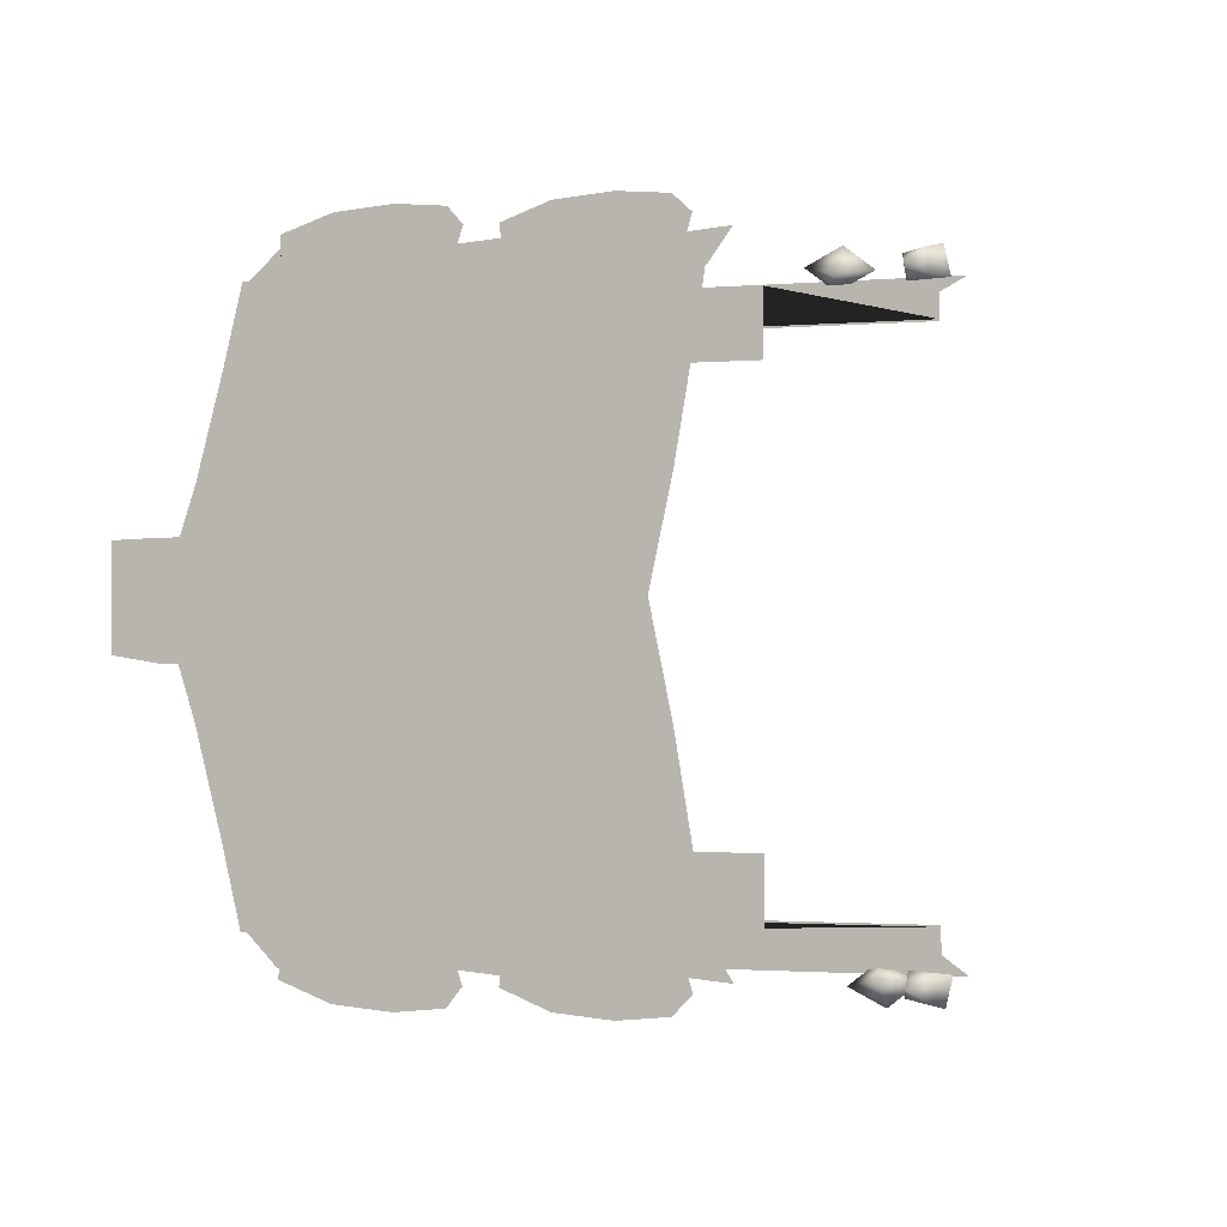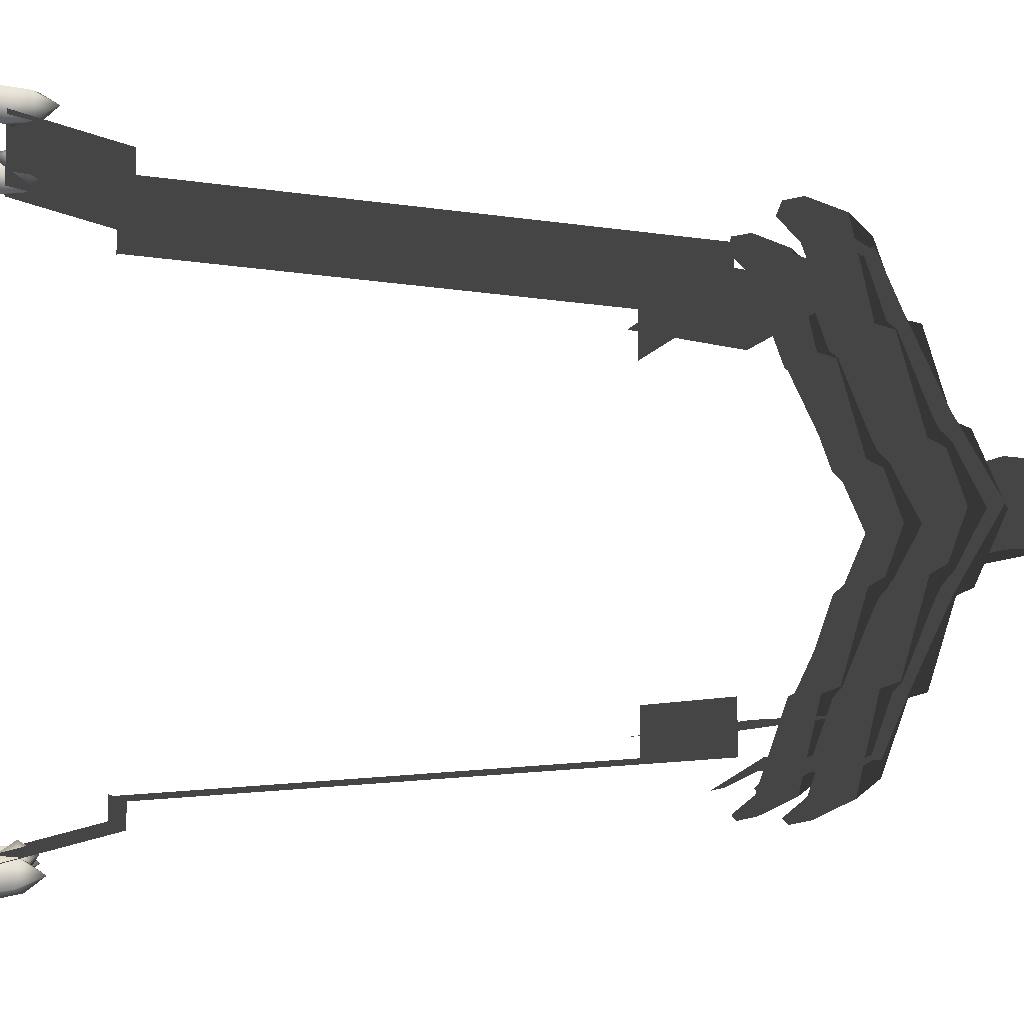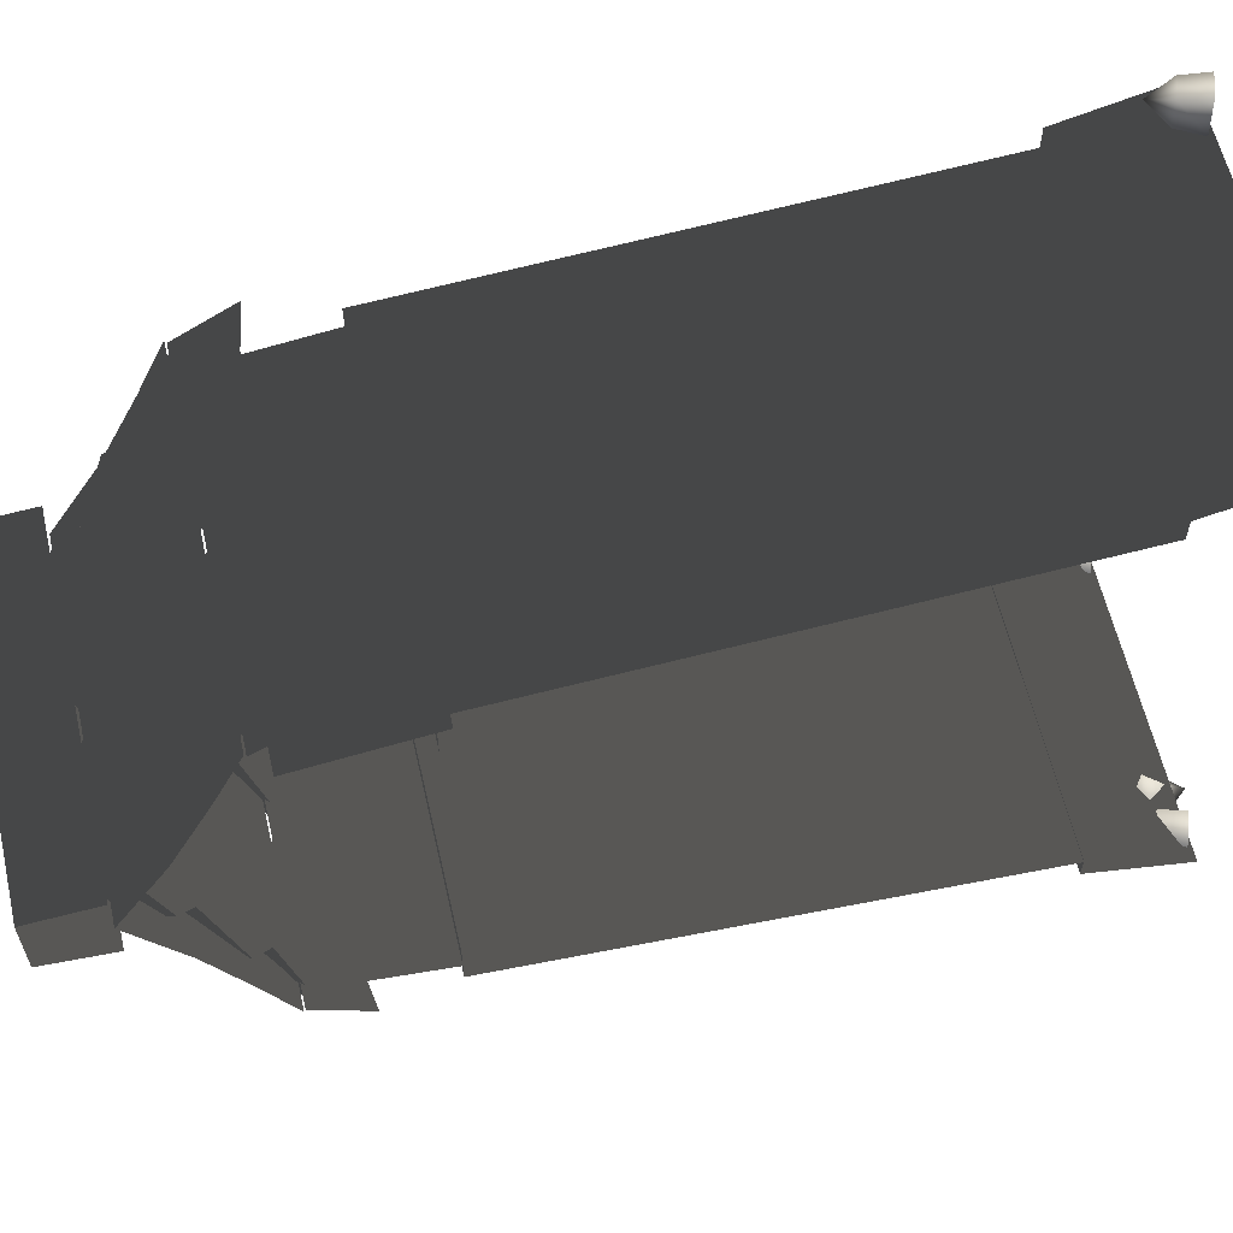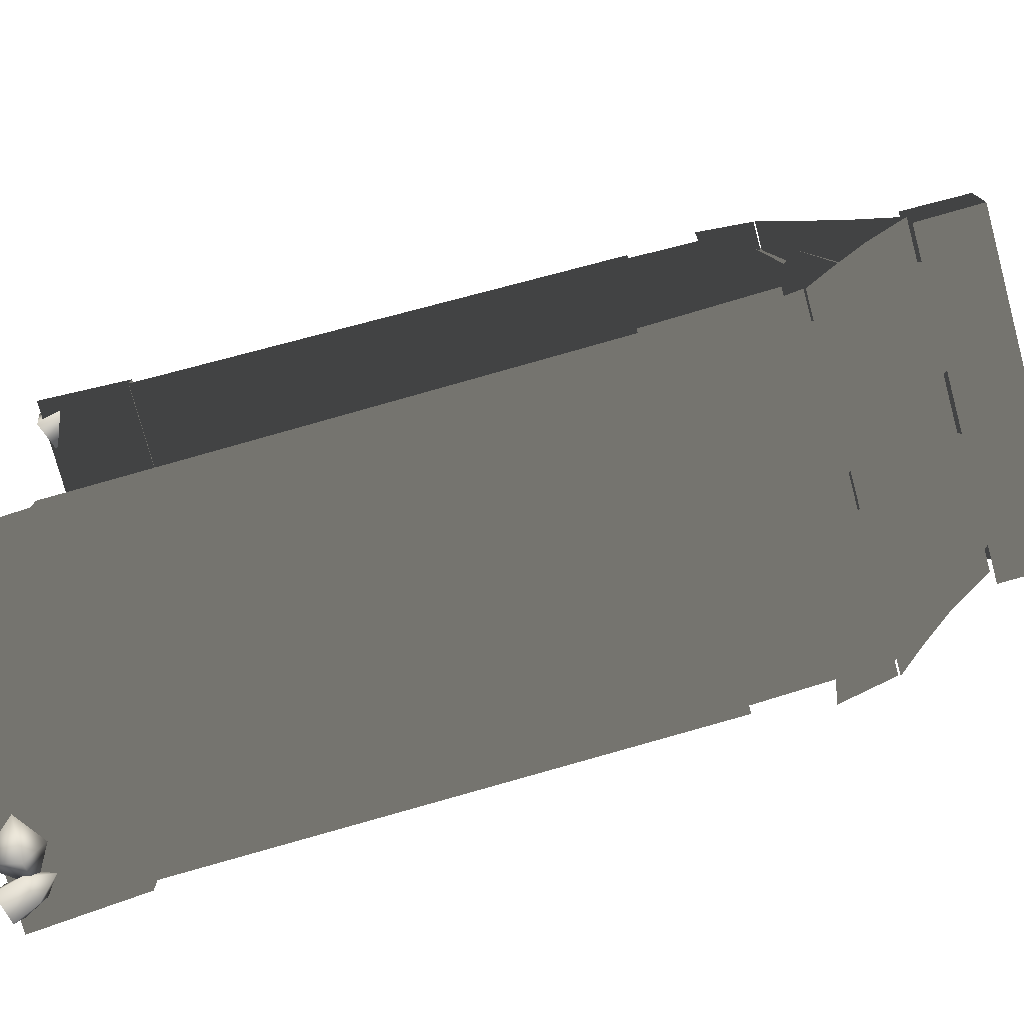
<metadata>
{"format":"obj","ext":"obj","renderer":"f3d","projection":"perspective","resolution":1024,"background":"white","views":[{"elev":-1.5,"azim":-160.3,"up":"+Z"},{"elev":-5.6,"azim":78.6,"up":"+Z"},{"elev":60.8,"azim":-103.0,"up":"+Z"},{"elev":-76.6,"azim":105.1,"up":"+Z"}]}
</metadata>
<code>
g house1_S3
v 0.37 0.6155 -1.01
v 0.4527 0.5864 -0.9941
v 0.4704 0.6622 -0.9814
v 0.3968 0.6859 -0.9946
v 0.4475 0.7388 -0.9507
v 0.3471 0.6215 -0.917
v 0.3843 0.6908 -0.9185
v 0.4374 0.5925 -0.9008
v 0.3471 0.6215 -0.917
v 0.3843 0.6908 -0.9185
v 0.4579 0.6671 -0.9053
v 0.4475 0.7388 -0.9507
v 0.4704 0.6622 -0.9814
v 0.4527 0.5864 -0.9941
v -0.4398 0.6155 -1.01
v -0.357 0.5864 -0.9941
v -0.3393 0.6622 -0.9814
v -0.413 0.6859 -0.9946
v -0.3623 0.7388 -0.9507
v -0.4627 0.6215 -0.917
v -0.4255 0.6908 -0.9185
v -0.3723 0.5925 -0.9008
v -0.4627 0.6215 -0.917
v -0.4255 0.6908 -0.9185
v -0.3518 0.6671 -0.9053
v -0.3623 0.7388 -0.9507
v -0.3393 0.6622 -0.9814
v -0.357 0.5864 -0.9941
v 0.37 0.6155 1.012
v 0.4704 0.6622 0.9833
v 0.4527 0.5864 0.996
v 0.3968 0.6859 0.9965
v 0.4475 0.7388 0.9526
v 0.3471 0.6215 0.9189
v 0.3843 0.6908 0.9204
v 0.4374 0.5925 0.9027
v 0.3843 0.6908 0.9204
v 0.3471 0.6215 0.9189
v 0.4579 0.6671 0.9072
v 0.4475 0.7388 0.9526
v 0.4704 0.6622 0.9833
v 0.4527 0.5864 0.996
v -0.4398 0.6155 1.012
v -0.3393 0.6622 0.9833
v -0.357 0.5864 0.996
v -0.413 0.6859 0.9965
v -0.3623 0.7388 0.9526
v -0.4627 0.6215 0.9189
v -0.4255 0.6908 0.9204
v -0.3723 0.5925 0.9027
v -0.4255 0.6908 0.9204
v -0.4627 0.6215 0.9189
v -0.3518 0.6671 0.9072
v -0.3623 0.7388 0.9526
v -0.3393 0.6622 0.9833
v -0.357 0.5864 0.996
v 0.5038 0.9251 -0.8415
v -0.5035 0.6086 -0.9243
v 0.5038 0.6086 -0.9243
v -0.5035 0.9251 -0.8415
v 0.5038 0.9251 -0.7663
v -0.5035 0.9251 -0.7663
v -0.5035 2.429 -0.6021
v 0.5038 2.429 -0.6021
v 0.5038 2.797 -0.5522
v -0.5035 2.797 -0.5522
v -0.5035 0.6086 0.9243
v 0.5038 0.9251 0.8415
v 0.5038 0.6086 0.9243
v -0.5035 0.9251 0.8415
v 0.5038 0.9251 0.7663
v -0.5035 0.9251 0.7663
v 0.5038 2.797 0.5522
v 0.5038 2.429 0.6021
v -0.5035 2.429 0.6021
v -0.5035 2.797 0.5522
v 0.5038 2.462 -0.6648
v -0.5035 2.462 -0.6648
v -0.5035 0.9251 -0.7718
v 0.5038 0.9251 -0.7718
v -0.5035 2.462 -0.5101
v -0.5035 2.462 -0.6648
v 0.5038 2.462 -0.6648
v 0.5038 2.462 -0.5101
v -0.5035 0.9251 0.7718
v -0.5035 2.462 0.6648
v 0.5038 2.462 0.6648
v 0.5038 0.9251 0.7718
v 0.5038 2.462 0.6648
v -0.5035 2.462 0.6648
v -0.5035 2.462 0.5101
v 0.5038 2.462 0.5101
v -0.503 3.193 0.1239
v -0.503 3.393 0.1092
v 0.5043 3.393 0.1092
v 0.5043 3.193 0.1239
v -0.503 3.393 -0.1082
v 0.5043 3.393 -0.1082
v 0.5043 3.393 0.1092
v -0.503 3.393 0.1092
v -0.503 3.193 -0.1231
v 0.5043 3.193 -0.1231
v 0.5043 3.393 -0.1082
v -0.503 3.393 -0.1082
v 0.3846 2.885 0.7194
v 0.3103 2.885 0.7194
v 0.3474 2.978 0.5074
v 0.1246 2.978 0.5074
v 0.3674 3.025 0.4929
v 0.1617 2.885 0.7194
v 0.236 2.885 0.7194
v 0.08732 2.885 0.7194
v 0.1046 3.025 0.4929
v 0.3476 3.116 0.2351
v 0.1244 3.116 0.2351
v 0.3677 3.16 0.2135
v 0.1043 3.16 0.2135
v 0.3545 3.265 -8.643e-07
v 0.1175 3.265 -8.643e-07
v 0.08732 2.885 0.7194
v 0.03106 2.797 0.7713
v 0.08246 2.884 0.4852
v 0.1246 2.978 0.5074
v 0.1046 3.025 0.4929
v 0.05487 2.933 0.4654
v 0.1244 3.116 0.2351
v 0.08246 3.027 0.1821
v 0.1043 3.16 0.2135
v 0.05487 3.069 0.1542
v 0.07125 3.133 -8.811e-07
v 0.1175 3.265 -8.643e-07
v 0.3474 2.978 0.5074
v 0.4409 2.797 0.7713
v 0.3846 2.885 0.7194
v 0.3895 2.884 0.4852
v 0.4171 2.933 0.4654
v 0.3674 3.025 0.4929
v 0.3895 3.027 0.1821
v 0.3476 3.116 0.2351
v 0.4171 3.069 0.1542
v 0.3677 3.16 0.2135
v 0.4007 3.133 -8.811e-07
v 0.3545 3.265 -8.643e-07
v 0.3846 2.885 0.7194
v 0.4409 2.797 0.7713
v 0.3652 2.701 0.8278
v 0.3103 2.885 0.7194
v 0.236 2.885 0.7194
v 0.236 2.679 0.8425
v 0.1068 2.701 0.8278
v 0.1617 2.885 0.7194
v 0.08732 2.885 0.7194
v 0.03106 2.797 0.7713
v -0.1049 2.885 0.7194
v -0.1793 2.885 0.7194
v -0.1422 2.978 0.5074
v -0.365 2.978 0.5074
v -0.1222 3.025 0.4929
v -0.3279 2.885 0.7194
v -0.2536 2.885 0.7194
v -0.4022 2.885 0.7194
v -0.385 3.025 0.4929
v -0.142 3.116 0.2351
v -0.3652 3.116 0.2351
v -0.1219 3.16 0.2135
v -0.3853 3.16 0.2135
v -0.1351 3.265 -8.643e-07
v -0.3721 3.265 -8.643e-07
v -0.4022 2.885 0.7194
v -0.4585 2.797 0.7713
v -0.4071 2.884 0.4852
v -0.365 2.978 0.5074
v -0.385 3.025 0.4929
v -0.4347 2.933 0.4654
v -0.3652 3.116 0.2351
v -0.4071 3.027 0.1821
v -0.3853 3.16 0.2135
v -0.4347 3.069 0.1542
v -0.4183 3.133 -8.811e-07
v -0.3721 3.265 -8.643e-07
v -0.1422 2.978 0.5074
v -0.04866 2.797 0.7713
v -0.1049 2.885 0.7194
v -0.1001 2.884 0.4852
v -0.07247 2.933 0.4654
v -0.1222 3.025 0.4929
v -0.1001 3.027 0.1821
v -0.142 3.116 0.2351
v -0.07247 3.069 0.1542
v -0.1219 3.16 0.2135
v -0.08886 3.133 -8.811e-07
v -0.1351 3.265 -8.643e-07
v -0.1049 2.885 0.7194
v -0.04866 2.797 0.7713
v -0.1244 2.701 0.8278
v -0.1793 2.885 0.7194
v -0.2536 2.885 0.7194
v -0.2536 2.679 0.8425
v -0.3828 2.701 0.8278
v -0.3279 2.885 0.7194
v -0.4022 2.885 0.7194
v -0.4585 2.797 0.7713
v 0.3846 2.885 -0.7194
v 0.3474 2.978 -0.5074
v 0.3103 2.885 -0.7194
v 0.1617 2.885 -0.7194
v 0.236 2.885 -0.7194
v 0.1246 2.978 -0.5074
v 0.08732 2.885 -0.7194
v 0.3674 3.025 -0.4929
v 0.1046 3.025 -0.4929
v 0.3476 3.116 -0.2351
v 0.1244 3.116 -0.2351
v 0.3677 3.16 -0.2135
v 0.1043 3.16 -0.2135
v 0.3545 3.265 -8.643e-07
v 0.1175 3.265 -8.643e-07
v 0.08732 2.885 -0.7194
v 0.08246 2.884 -0.4852
v 0.03106 2.797 -0.7713
v 0.1246 2.978 -0.5074
v 0.1046 3.025 -0.4929
v 0.05487 2.933 -0.4654
v 0.1244 3.116 -0.2351
v 0.08246 3.027 -0.1821
v 0.1043 3.16 -0.2135
v 0.05487 3.069 -0.1542
v 0.07125 3.133 -8.811e-07
v 0.1175 3.265 -8.643e-07
v 0.3474 2.978 -0.5074
v 0.3846 2.885 -0.7194
v 0.4409 2.797 -0.7713
v 0.3895 2.884 -0.4852
v 0.4171 2.933 -0.4654
v 0.3674 3.025 -0.4929
v 0.3895 3.027 -0.1821
v 0.3476 3.116 -0.2351
v 0.4171 3.069 -0.1542
v 0.3677 3.16 -0.2135
v 0.4007 3.133 -8.811e-07
v 0.3545 3.265 -8.643e-07
v 0.3846 2.885 -0.7194
v 0.3652 2.701 -0.8278
v 0.4409 2.797 -0.7713
v 0.3103 2.885 -0.7194
v 0.236 2.885 -0.7194
v 0.236 2.679 -0.8425
v 0.1068 2.701 -0.8278
v 0.1617 2.885 -0.7194
v 0.08732 2.885 -0.7194
v 0.03106 2.797 -0.7713
v -0.1049 2.885 -0.7194
v -0.1422 2.978 -0.5074
v -0.1793 2.885 -0.7194
v -0.3279 2.885 -0.7194
v -0.2536 2.885 -0.7194
v -0.365 2.978 -0.5074
v -0.4022 2.885 -0.7194
v -0.1222 3.025 -0.4929
v -0.385 3.025 -0.4929
v -0.142 3.116 -0.2351
v -0.3652 3.116 -0.2351
v -0.1219 3.16 -0.2135
v -0.3853 3.16 -0.2135
v -0.1351 3.265 -8.643e-07
v -0.3721 3.265 -8.643e-07
v -0.4022 2.885 -0.7194
v -0.4071 2.884 -0.4852
v -0.4585 2.797 -0.7713
v -0.365 2.978 -0.5074
v -0.385 3.025 -0.4929
v -0.4347 2.933 -0.4654
v -0.3652 3.116 -0.2351
v -0.4071 3.027 -0.1821
v -0.3853 3.16 -0.2135
v -0.4347 3.069 -0.1542
v -0.4183 3.133 -8.811e-07
v -0.3721 3.265 -8.643e-07
v -0.1422 2.978 -0.5074
v -0.1049 2.885 -0.7194
v -0.04866 2.797 -0.7713
v -0.1001 2.884 -0.4852
v -0.07247 2.933 -0.4654
v -0.1222 3.025 -0.4929
v -0.1001 3.027 -0.1821
v -0.142 3.116 -0.2351
v -0.07247 3.069 -0.1542
v -0.1219 3.16 -0.2135
v -0.08886 3.133 -8.811e-07
v -0.1351 3.265 -8.643e-07
v -0.1049 2.885 -0.7194
v -0.1244 2.701 -0.8278
v -0.04866 2.797 -0.7713
v -0.1793 2.885 -0.7194
v -0.2536 2.885 -0.7194
v -0.2536 2.679 -0.8425
v -0.3828 2.701 -0.8278
v -0.3279 2.885 -0.7194
v -0.4022 2.885 -0.7194
v -0.4585 2.797 -0.7713
v 0.5035 2.672 -0.7607
v 0.5035 2.84 -0.6601
v 0.3979 2.69 -0.7487
v 0.4428 2.84 -0.6601
v 0.382 2.84 -0.6601
v 0.3361 2.769 -0.7025
v 0.1115 2.84 -0.6601
v 0.09561 2.69 -0.7487
v 0.1575 2.769 -0.7025
v 0.05076 2.84 -0.6601
v -0.009978 2.84 -0.6601
v -0.009978 2.672 -0.7607
v -0.1156 2.69 -0.7487
v -0.07071 2.84 -0.6601
v -0.1315 2.84 -0.6601
v -0.1774 2.769 -0.7025
v -0.3819 2.84 -0.6601
v -0.3978 2.69 -0.7487
v -0.336 2.769 -0.7025
v -0.4427 2.84 -0.6601
v -0.5034 2.84 -0.6601
v -0.5034 2.672 -0.7607
v 0.1115 2.84 -0.6601
v 0.1575 2.769 -0.7025
v 0.3361 2.769 -0.7025
v 0.382 2.84 -0.6601
v -0.3819 2.84 -0.6601
v -0.336 2.769 -0.7025
v -0.1774 2.769 -0.7025
v -0.1315 2.84 -0.6601
v 0.5035 2.672 0.7607
v 0.3979 2.69 0.7487
v 0.5035 2.84 0.6601
v 0.4428 2.84 0.6601
v 0.382 2.84 0.6601
v 0.3361 2.769 0.7025
v 0.1115 2.84 0.6601
v 0.1575 2.769 0.7025
v 0.09561 2.69 0.7487
v 0.05076 2.84 0.6601
v -0.009978 2.84 0.6601
v -0.009978 2.672 0.7607
v -0.1156 2.69 0.7487
v -0.07071 2.84 0.6601
v -0.1315 2.84 0.6601
v -0.1774 2.769 0.7025
v -0.3819 2.84 0.6601
v -0.336 2.769 0.7025
v -0.3978 2.69 0.7487
v -0.4427 2.84 0.6601
v -0.5034 2.84 0.6601
v -0.5034 2.672 0.7607
v 0.3361 2.769 0.7025
v 0.1575 2.769 0.7025
v 0.1115 2.84 0.6601
v 0.382 2.84 0.6601
v -0.1774 2.769 0.7025
v -0.336 2.769 0.7025
v -0.3819 2.84 0.6601
v -0.1315 2.84 0.6601
v -0.503 3.196 1.842e-07
v 0.5043 3.049 -0.241
v 0.5043 3.196 1.842e-07
v -0.503 3.049 -0.241
v -0.503 2.931 -0.4813
v 0.5043 2.931 -0.4813
v -0.503 2.845 -0.6703
v 0.5043 2.845 -0.6703
v 0.5043 3.049 0.241
v -0.503 3.196 1.842e-07
v 0.5043 3.196 1.842e-07
v -0.503 3.049 0.241
v -0.503 2.931 0.4813
v 0.5043 2.931 0.4813
v -0.503 2.845 0.6703
v 0.5043 2.845 0.6703
v -0.3861 0.6785 -0.9382
v -0.287 0.5631 -0.9625
v -0.2978 0.6827 -1.007
v -0.277 0.6748 -0.884
v -0.286 0.7343 -0.9247
v -0.277 0.6748 -0.884
v -0.286 0.7343 -0.9247
v -0.1887 0.679 -0.9532
v -0.287 0.5631 -0.9625
v -0.2978 0.6827 -1.007
v -0.2716 0.6785 0.9401
v -0.1833 0.6827 1.009
v -0.1725 0.5631 0.9644
v -0.1624 0.6748 0.8858
v -0.1714 0.7343 0.9266
v -0.1624 0.6748 0.8858
v -0.07412 0.679 0.9551
v -0.1714 0.7343 0.9266
v -0.1725 0.5631 0.9644
v -0.1833 0.6827 1.009
g house1_S3_0
f 3 2 1
f 1 4 3
f 4 5 3
f 4 1 6
f 7 5 4
f 6 7 4
f 10 9 8
f 8 11 10
f 11 12 10
f 13 12 11
f 11 8 13
f 14 13 8
f 17 16 15
f 15 18 17
f 18 19 17
f 18 15 20
f 21 19 18
f 20 21 18
f 24 23 22
f 22 25 24
f 25 26 24
f 27 26 25
f 25 22 27
f 28 27 22
f 31 30 29
f 32 29 30
f 33 32 30
f 29 32 34
f 33 35 32
f 35 34 32
f 38 37 36
f 39 36 37
f 40 39 37
f 40 41 39
f 36 39 41
f 41 42 36
f 45 44 43
f 46 43 44
f 47 46 44
f 43 46 48
f 47 49 46
f 49 48 46
f 52 51 50
f 53 50 51
f 54 53 51
f 54 55 53
f 50 53 55
f 55 56 50
f 59 58 57
f 58 60 57
f 61 57 60
f 62 61 60
f 65 64 63
f 66 65 63
f 69 68 67
f 68 70 67
f 70 68 71
f 72 70 71
f 75 74 73
f 76 75 73
f 79 78 77
f 80 79 77
f 83 82 81
f 84 83 81
f 87 86 85
f 88 87 85
f 91 90 89
f 92 91 89
f 95 94 93
f 96 95 93
f 99 98 97
f 100 99 97
f 103 102 101
f 104 103 101
f 107 106 105
f 106 107 108
f 107 109 108
f 110 106 108
f 110 111 106
f 112 110 108
f 109 113 108
f 109 114 113
f 114 115 113
f 114 116 115
f 116 117 115
f 117 116 118
f 119 117 118
f 122 121 120
f 123 122 120
f 123 124 122
f 124 125 122
f 124 126 125
f 126 127 125
f 126 128 127
f 128 129 127
f 130 129 128
f 131 130 128
f 134 133 132
f 133 135 132
f 135 136 132
f 136 137 132
f 136 138 137
f 138 139 137
f 138 140 139
f 140 141 139
f 140 142 141
f 142 143 141
f 146 145 144
f 146 144 147
f 148 146 147
f 148 149 146
f 148 150 149
f 148 151 150
f 151 152 150
f 152 153 150
f 156 155 154
f 155 156 157
f 156 158 157
f 159 155 157
f 159 160 155
f 161 159 157
f 158 162 157
f 158 163 162
f 163 164 162
f 163 165 164
f 165 166 164
f 166 165 167
f 168 166 167
f 171 170 169
f 172 171 169
f 172 173 171
f 173 174 171
f 173 175 174
f 175 176 174
f 175 177 176
f 177 178 176
f 179 178 177
f 180 179 177
f 183 182 181
f 182 184 181
f 184 185 181
f 185 186 181
f 185 187 186
f 187 188 186
f 187 189 188
f 189 190 188
f 189 191 190
f 191 192 190
f 195 194 193
f 195 193 196
f 197 195 196
f 197 198 195
f 197 199 198
f 197 200 199
f 200 201 199
f 201 202 199
f 205 204 203
f 204 205 206
f 207 206 205
f 208 204 206
f 209 208 206
f 210 204 208
f 211 210 208
f 212 210 211
f 213 212 211
f 214 212 213
f 215 214 213
f 216 214 215
f 217 216 215
f 220 219 218
f 219 221 218
f 222 221 219
f 223 222 219
f 224 222 223
f 225 224 223
f 226 224 225
f 227 226 225
f 227 228 226
f 228 229 226
f 232 231 230
f 233 232 230
f 234 233 230
f 235 234 230
f 236 234 235
f 237 236 235
f 238 236 237
f 239 238 237
f 238 239 240
f 239 241 240
f 244 243 242
f 245 242 243
f 246 245 243
f 247 246 243
f 248 246 247
f 249 246 248
f 250 249 248
f 251 250 248
f 254 253 252
f 253 254 255
f 256 255 254
f 257 253 255
f 258 257 255
f 259 253 257
f 260 259 257
f 261 259 260
f 262 261 260
f 263 261 262
f 264 263 262
f 265 263 264
f 266 265 264
f 269 268 267
f 268 270 267
f 271 270 268
f 272 271 268
f 273 271 272
f 274 273 272
f 275 273 274
f 276 275 274
f 276 277 275
f 277 278 275
f 281 280 279
f 282 281 279
f 283 282 279
f 284 283 279
f 285 283 284
f 286 285 284
f 287 285 286
f 288 287 286
f 287 288 289
f 288 290 289
f 293 292 291
f 294 291 292
f 295 294 292
f 296 295 292
f 297 295 296
f 298 295 297
f 299 298 297
f 300 299 297
f 303 302 301
f 304 302 303
f 305 304 303
f 306 305 303
f 309 308 307
f 310 307 308
f 311 310 308
f 312 311 308
f 313 311 312
f 314 311 313
f 315 314 313
f 316 315 313
f 319 318 317
f 320 317 318
f 321 320 318
f 322 321 318
f 325 324 323
f 326 325 323
f 329 328 327
f 330 329 327
f 333 332 331
f 333 334 332
f 334 335 332
f 335 336 332
f 339 338 337
f 339 337 340
f 341 339 340
f 341 342 339
f 341 343 342
f 341 344 343
f 344 345 343
f 345 346 343
f 349 348 347
f 349 347 350
f 351 349 350
f 351 352 349
f 355 354 353
f 356 355 353
f 359 358 357
f 360 359 357
f 363 362 361
f 362 364 361
f 364 362 365
f 362 366 365
f 365 366 367
f 366 368 367
f 371 370 369
f 370 372 369
f 369 372 373
f 374 369 373
f 373 375 374
f 375 376 374
f 379 378 377
f 377 378 380
f 379 377 381
f 377 380 381
f 384 383 382
f 382 385 384
f 386 383 384
f 384 385 386
f 389 388 387
f 389 387 390
f 387 388 391
f 390 387 391
f 394 393 392
f 395 392 393
f 394 396 393
f 395 393 396

</code>
